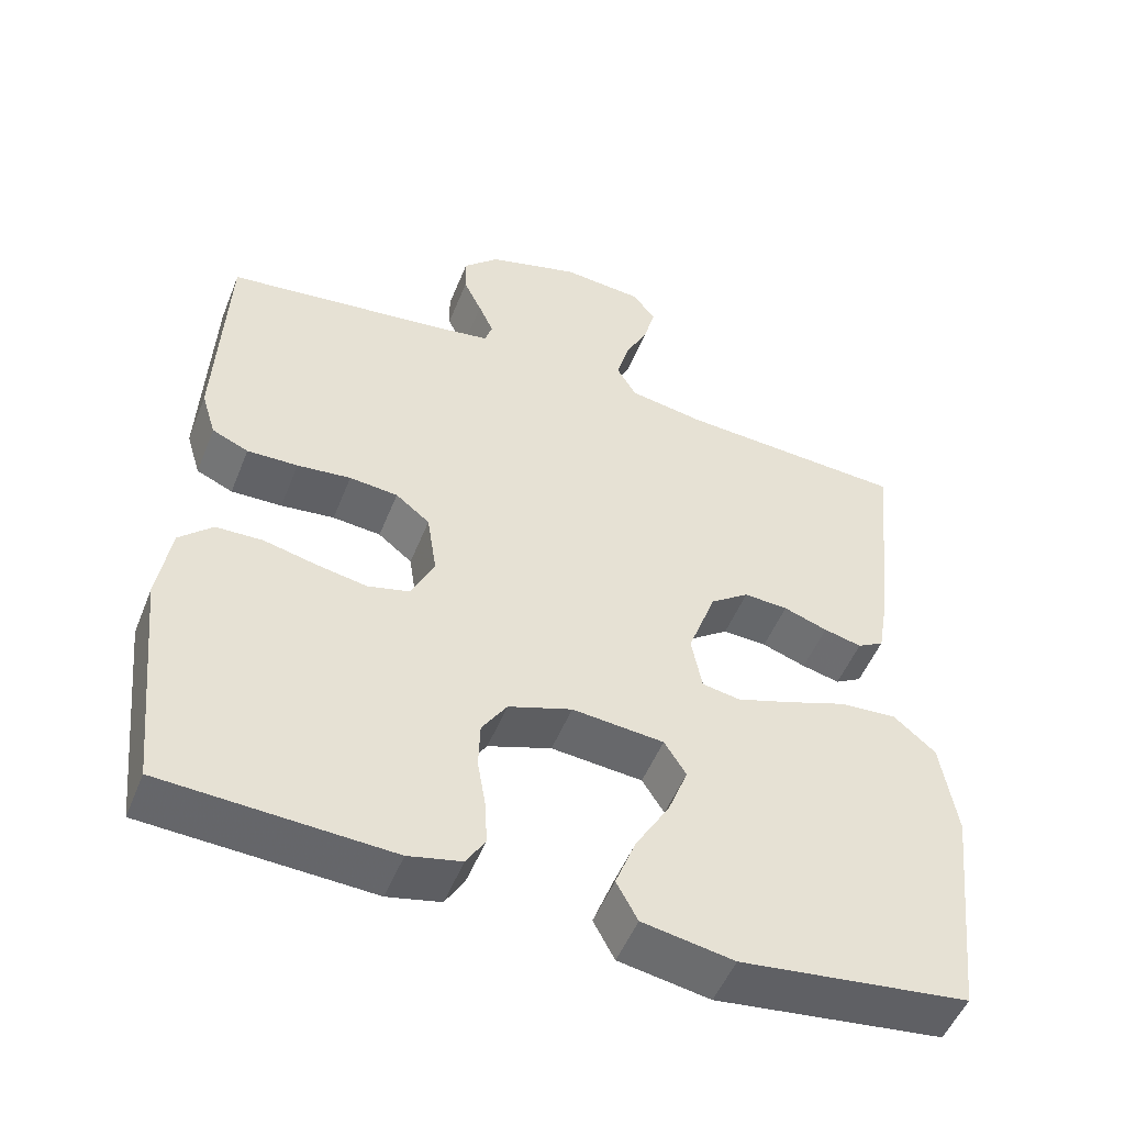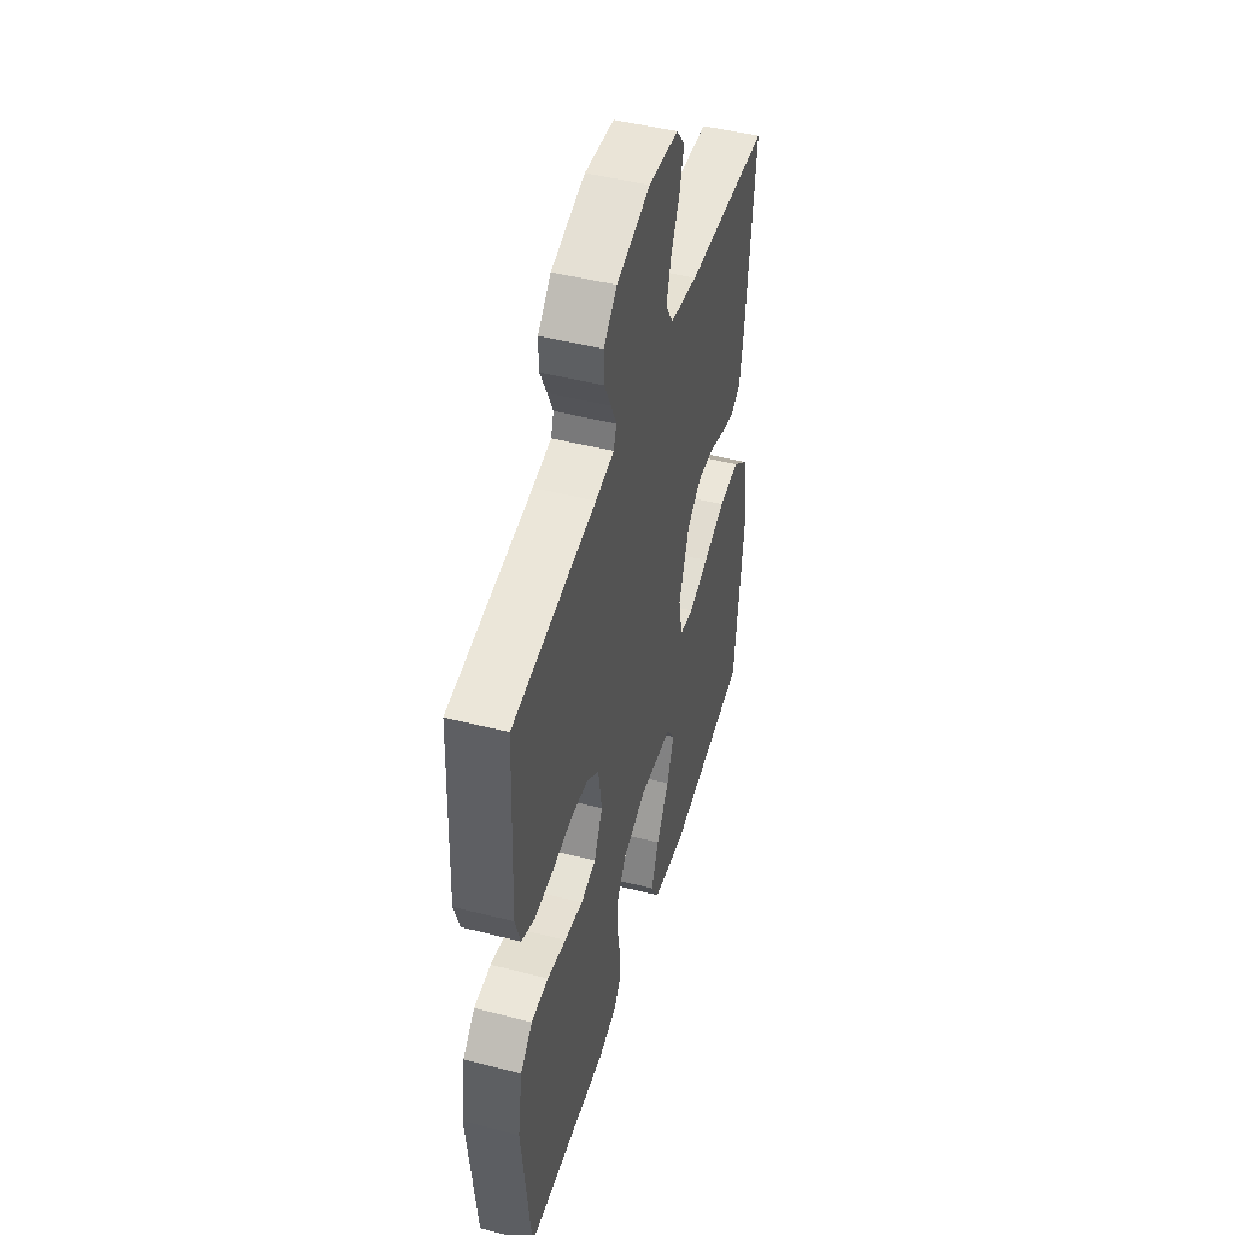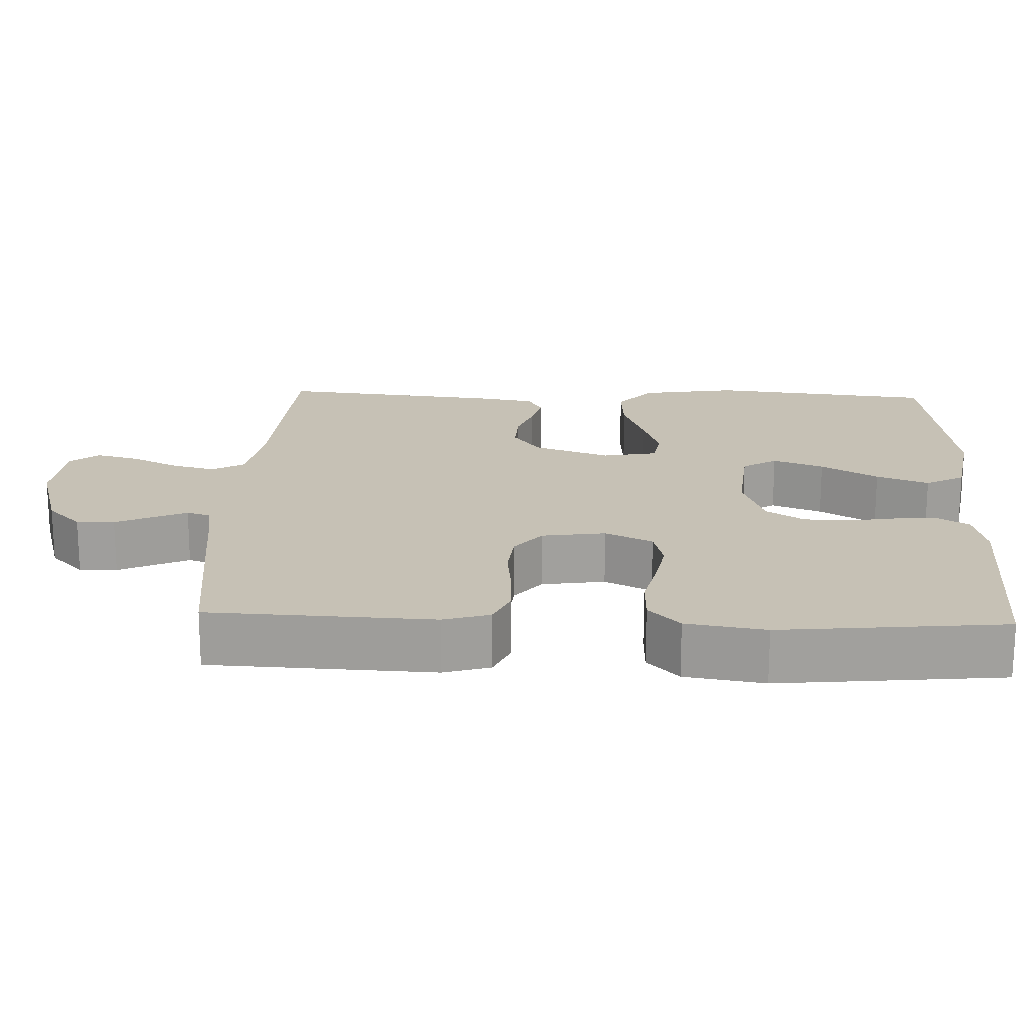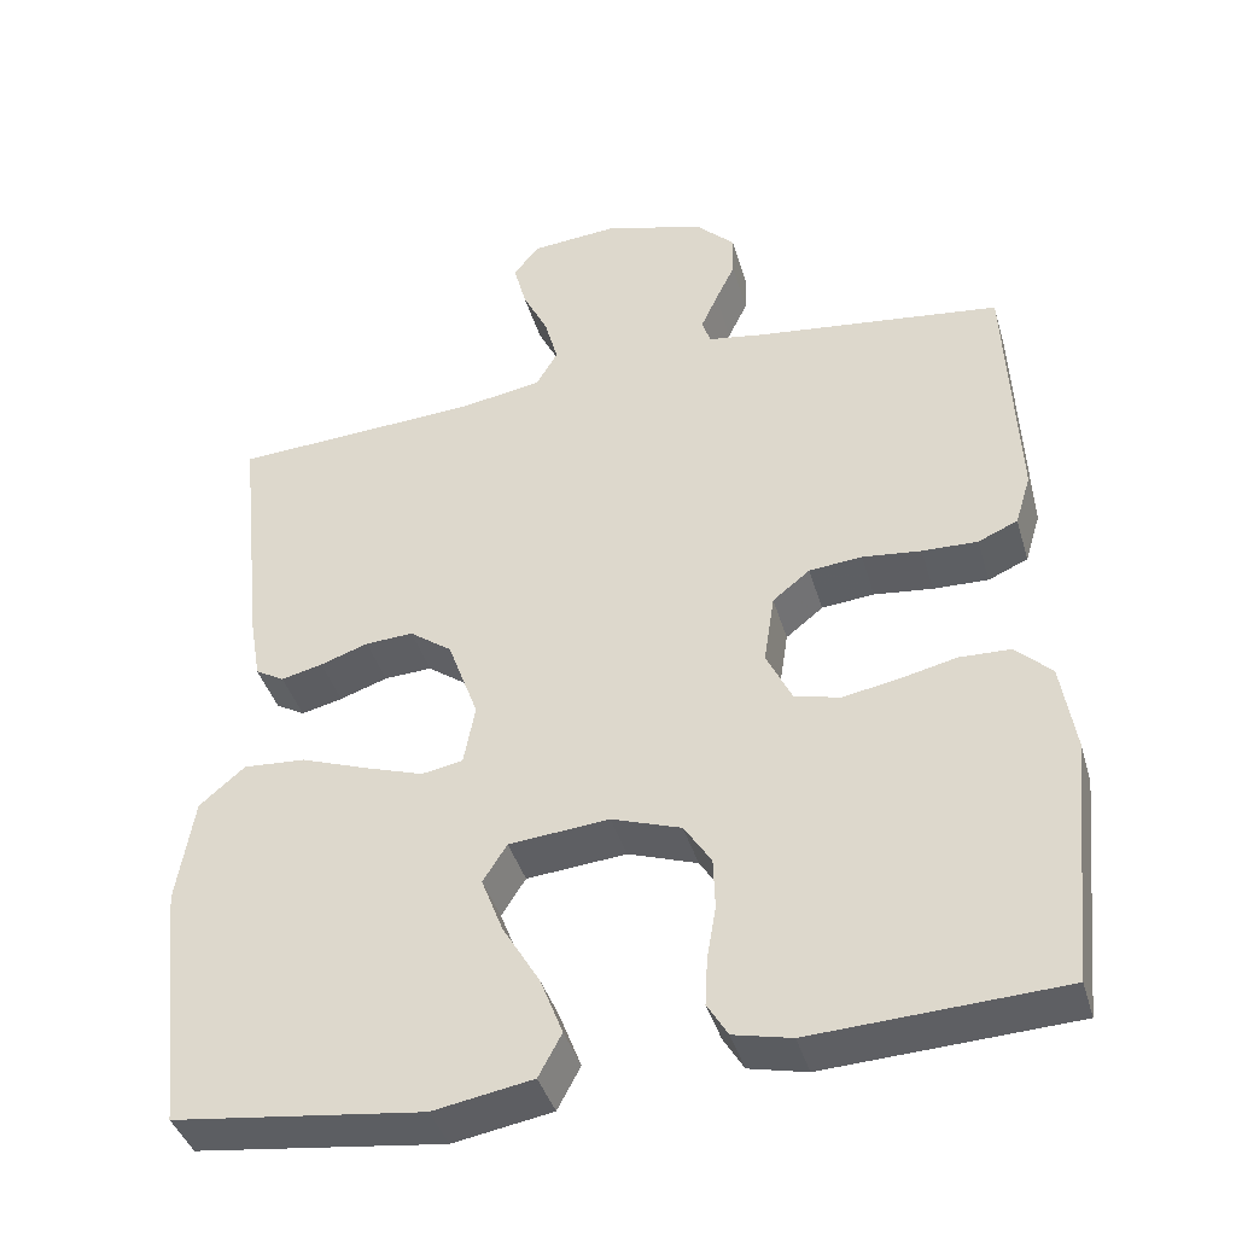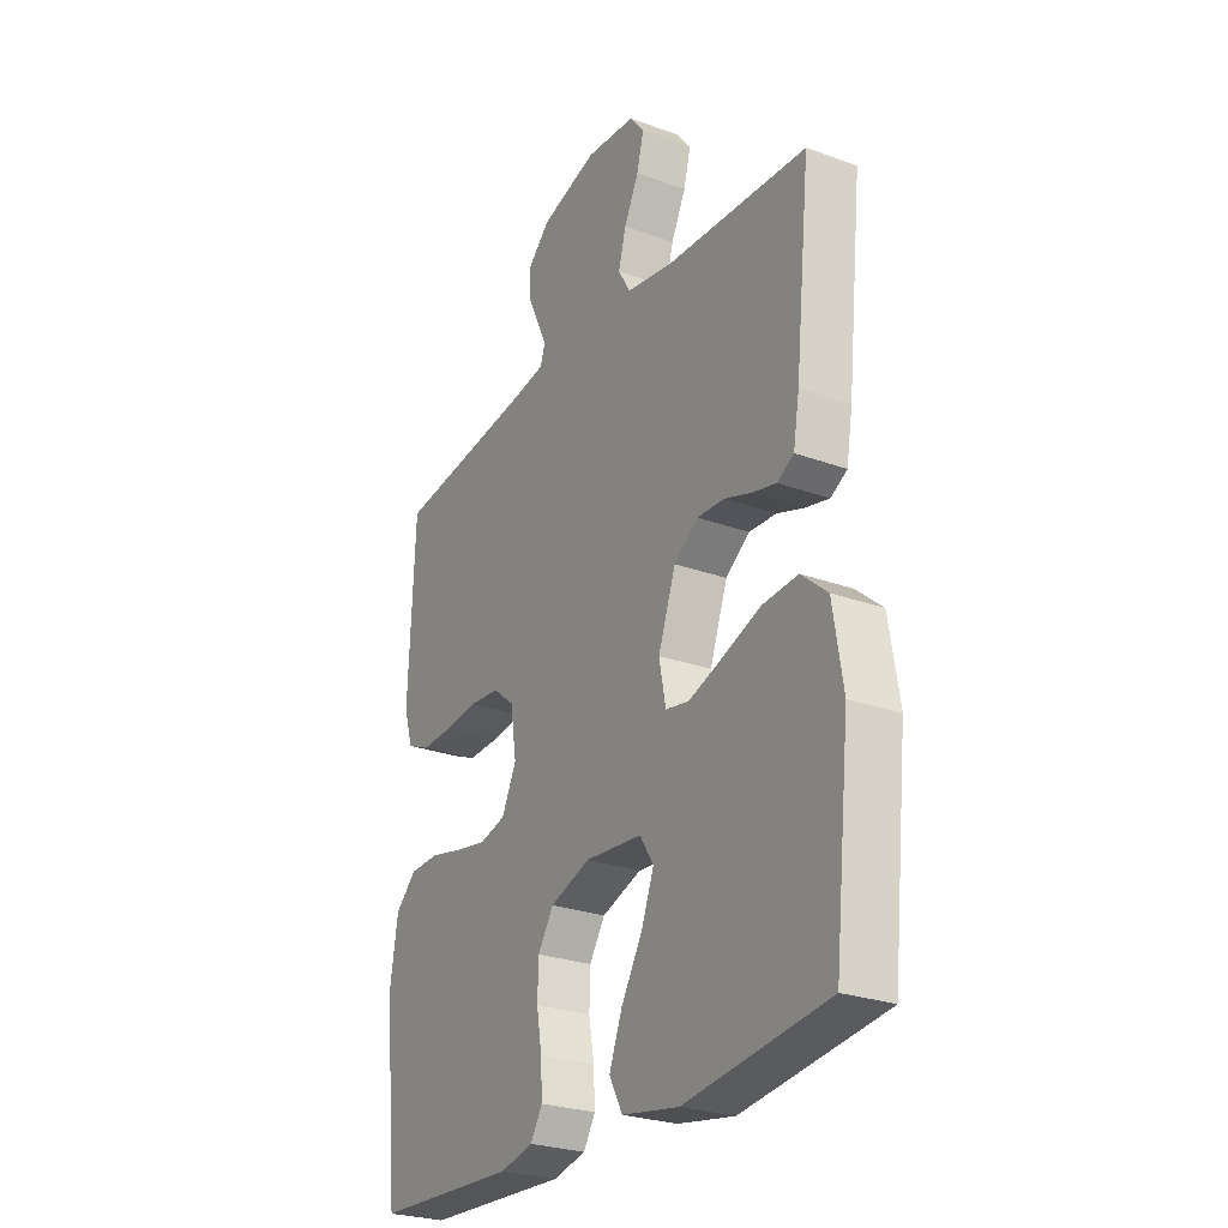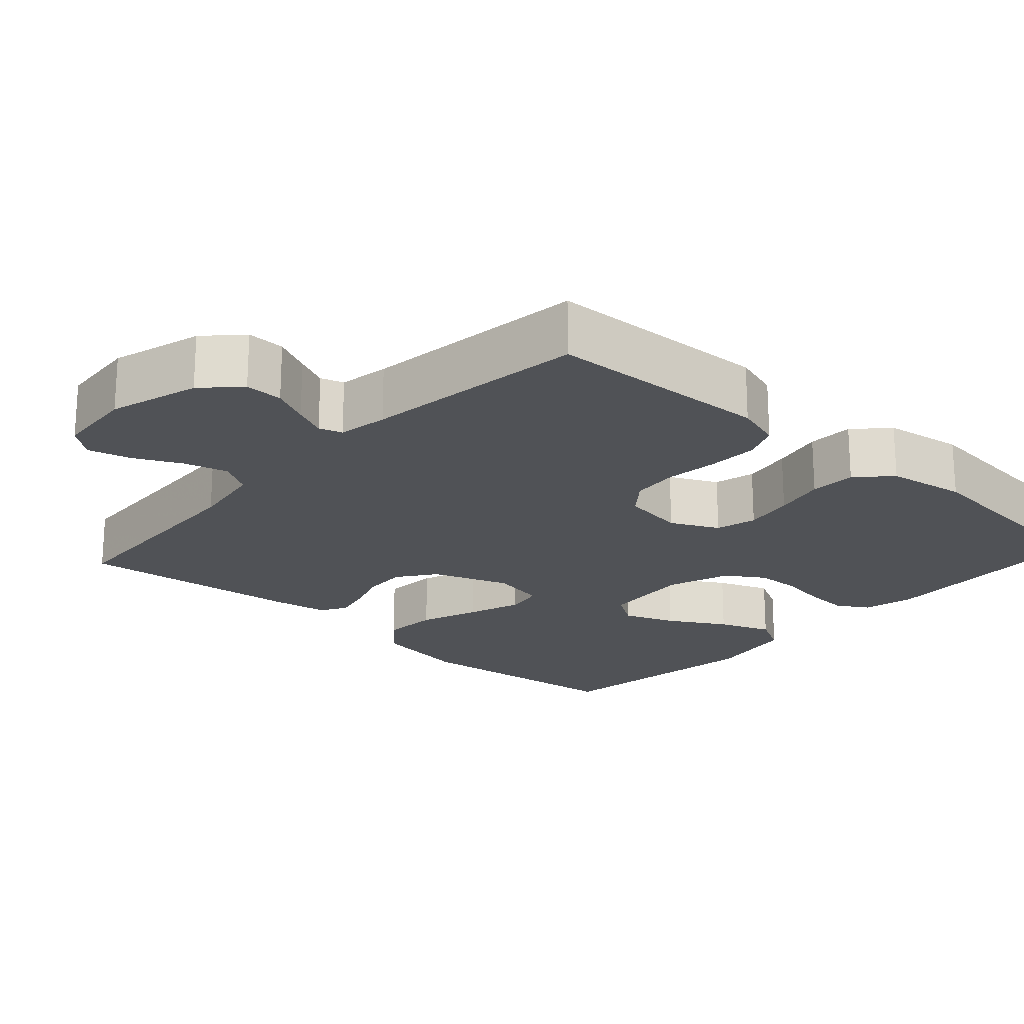
<metadata>
{"format":"obj","ext":"obj","renderer":"f3d","projection":"perspective","resolution":1024,"background":"white","views":[{"elev":-51.2,"azim":158.5,"up":"+Z"},{"elev":47.5,"azim":106.3,"up":"+Z"},{"elev":18.8,"azim":92.3,"up":"+Y"},{"elev":-40.6,"azim":15.9,"up":"+Z"},{"elev":-26.4,"azim":-119.8,"up":"+Z"},{"elev":-20.8,"azim":47.7,"up":"+Y"}]}
</metadata>
<code>
v 0.5 0.07 -0.5
v 0.2 0.07 -0.515
v 0.13 0.07 -0.499
v 0.105 0.07 -0.458
v 0.108 0.07 -0.4
v 0.119 0.07 -0.336
v 0.117 0.07 -0.274
v 0.084 0.07 -0.223
v 0 0.07 -0.194
v -0.121 0.07 -0.205
v -0.15 0.07 -0.251
v -0.124 0.07 -0.319
v -0.079 0.07 -0.395
v -0.052 0.07 -0.465
v -0.08 0.07 -0.517
v -0.2 0.07 -0.538
v -0.5 0.07 -0.5
v -0.533 0.07 -0.2
v -0.512 0.07 -0.071
v -0.457 0.07 -0.024
v -0.382 0.07 -0.029
v -0.302 0.07 -0.058
v -0.23 0.07 -0.082
v -0.18 0.07 -0.073
v -0.166 0.07 0
v -0.203 0.07 0.102
v -0.254 0.07 0.139
v -0.312 0.07 0.136
v -0.37 0.07 0.116
v -0.42 0.07 0.104
v -0.455 0.07 0.124
v -0.468 0.07 0.2
v -0.5 0.07 0.5
v -0.2 0.07 0.517
v -0.101 0.07 0.534
v -0.075 0.07 0.578
v -0.091 0.07 0.637
v -0.122 0.07 0.7
v -0.137 0.07 0.757
v -0.106 0.07 0.796
v 0 0.07 0.805
v 0.121 0.07 0.77
v 0.168 0.07 0.724
v 0.167 0.07 0.673
v 0.143 0.07 0.623
v 0.123 0.07 0.579
v 0.133 0.07 0.548
v 0.2 0.07 0.537
v 0.5 0.07 0.5
v 0.513 0.07 0.2
v 0.494 0.07 0.138
v 0.446 0.07 0.117
v 0.379 0.07 0.119
v 0.308 0.07 0.127
v 0.244 0.07 0.121
v 0.199 0.07 0.085
v 0.186 0.07 0
v 0.217 0.07 -0.064
v 0.272 0.07 -0.078
v 0.339 0.07 -0.066
v 0.408 0.07 -0.05
v 0.47 0.07 -0.052
v 0.514 0.07 -0.094
v 0.531 0.07 -0.2
v 0.5 0 -0.5
v 0.2 0 -0.515
v 0.13 0 -0.499
v 0.105 0 -0.458
v 0.108 0 -0.4
v 0.119 0 -0.336
v 0.117 0 -0.274
v 0.084 0 -0.223
v 0 0 -0.194
v -0.121 0 -0.205
v -0.15 0 -0.251
v -0.124 0 -0.319
v -0.079 0 -0.395
v -0.052 0 -0.465
v -0.08 0 -0.517
v -0.2 0 -0.538
v -0.5 0 -0.5
v -0.533 0 -0.2
v -0.512 0 -0.071
v -0.457 0 -0.024
v -0.382 0 -0.029
v -0.302 0 -0.058
v -0.23 0 -0.082
v -0.18 0 -0.073
v -0.166 0 0
v -0.203 0 0.102
v -0.254 0 0.139
v -0.312 0 0.136
v -0.37 0 0.116
v -0.42 0 0.104
v -0.455 0 0.124
v -0.468 0 0.2
v -0.5 0 0.5
v -0.2 0 0.517
v -0.101 0 0.534
v -0.075 0 0.578
v -0.091 0 0.637
v -0.122 0 0.7
v -0.137 0 0.757
v -0.106 0 0.796
v 0 0 0.805
v 0.121 0 0.77
v 0.168 0 0.724
v 0.167 0 0.673
v 0.143 0 0.623
v 0.123 0 0.579
v 0.133 0 0.548
v 0.2 0 0.537
v 0.5 0 0.5
v 0.513 0 0.2
v 0.494 0 0.138
v 0.446 0 0.117
v 0.379 0 0.119
v 0.308 0 0.127
v 0.244 0 0.121
v 0.199 0 0.085
v 0.186 0 0
v 0.217 0 -0.064
v 0.272 0 -0.078
v 0.339 0 -0.066
v 0.408 0 -0.05
v 0.47 0 -0.052
v 0.514 0 -0.094
v 0.531 0 -0.2
f 4 5 6
f 3 4 6
f 2 3 6
f 1 2 6
f 64 1 6
f 63 64 6
f 62 63 6
f 61 62 6
f 60 61 6
f 59 60 6 7
f 58 59 7 8
f 57 58 8 9
f 56 57 9 10
f 52 53 54
f 51 52 54
f 50 51 54
f 49 50 54
f 48 49 54
f 47 48 54 55
f 46 47 55 56
f 43 44 45
f 42 43 45
f 41 42 45
f 40 41 45
f 39 40 45
f 38 39 45
f 37 38 45
f 36 37 45 46
f 46 56 10
f 36 46 10
f 35 36 10
f 32 33 34
f 31 32 34
f 30 31 34
f 29 30 34
f 28 29 34
f 27 28 34 35
f 20 21 22
f 19 20 22
f 18 19 22
f 17 18 22
f 16 17 22
f 15 16 22
f 14 15 22
f 13 14 22
f 12 13 22
f 11 12 22 23
f 10 11 23 24
f 26 27 35
f 25 26 35
f 25 35 10
f 10 24 25
f 70 69 68
f 70 68 67
f 70 67 66
f 70 66 65
f 70 65 128
f 70 128 127
f 70 127 126
f 70 126 125
f 70 125 124
f 71 70 124 123
f 72 71 123 122
f 73 72 122 121
f 74 73 121 120
f 118 117 116
f 118 116 115
f 118 115 114
f 118 114 113
f 118 113 112
f 119 118 112 111
f 120 119 111 110
f 109 108 107
f 109 107 106
f 109 106 105
f 109 105 104
f 109 104 103
f 109 103 102
f 109 102 101
f 110 109 101 100
f 74 120 110
f 74 110 100
f 74 100 99
f 98 97 96
f 98 96 95
f 98 95 94
f 98 94 93
f 98 93 92
f 99 98 92 91
f 86 85 84
f 86 84 83
f 86 83 82
f 86 82 81
f 86 81 80
f 86 80 79
f 86 79 78
f 86 78 77
f 86 77 76
f 87 86 76 75
f 88 87 75 74
f 99 91 90
f 99 90 89
f 74 99 89
f 89 88 74
f 1 65 66 2
f 2 66 67 3
f 3 67 68 4
f 4 68 69 5
f 5 69 70 6
f 6 70 71 7
f 7 71 72 8
f 8 72 73 9
f 9 73 74 10
f 10 74 75 11
f 11 75 76 12
f 12 76 77 13
f 13 77 78 14
f 14 78 79 15
f 15 79 80 16
f 16 80 81 17
f 17 81 82 18
f 18 82 83 19
f 19 83 84 20
f 20 84 85 21
f 21 85 86 22
f 22 86 87 23
f 23 87 88 24
f 24 88 89 25
f 25 89 90 26
f 26 90 91 27
f 27 91 92 28
f 28 92 93 29
f 29 93 94 30
f 30 94 95 31
f 31 95 96 32
f 32 96 97 33
f 33 97 98 34
f 34 98 99 35
f 35 99 100 36
f 36 100 101 37
f 37 101 102 38
f 38 102 103 39
f 39 103 104 40
f 40 104 105 41
f 41 105 106 42
f 42 106 107 43
f 43 107 108 44
f 44 108 109 45
f 45 109 110 46
f 46 110 111 47
f 47 111 112 48
f 48 112 113 49
f 49 113 114 50
f 50 114 115 51
f 51 115 116 52
f 52 116 117 53
f 53 117 118 54
f 54 118 119 55
f 55 119 120 56
f 56 120 121 57
f 57 121 122 58
f 58 122 123 59
f 59 123 124 60
f 60 124 125 61
f 61 125 126 62
f 62 126 127 63
f 63 127 128 64
f 64 128 65 1

</code>
